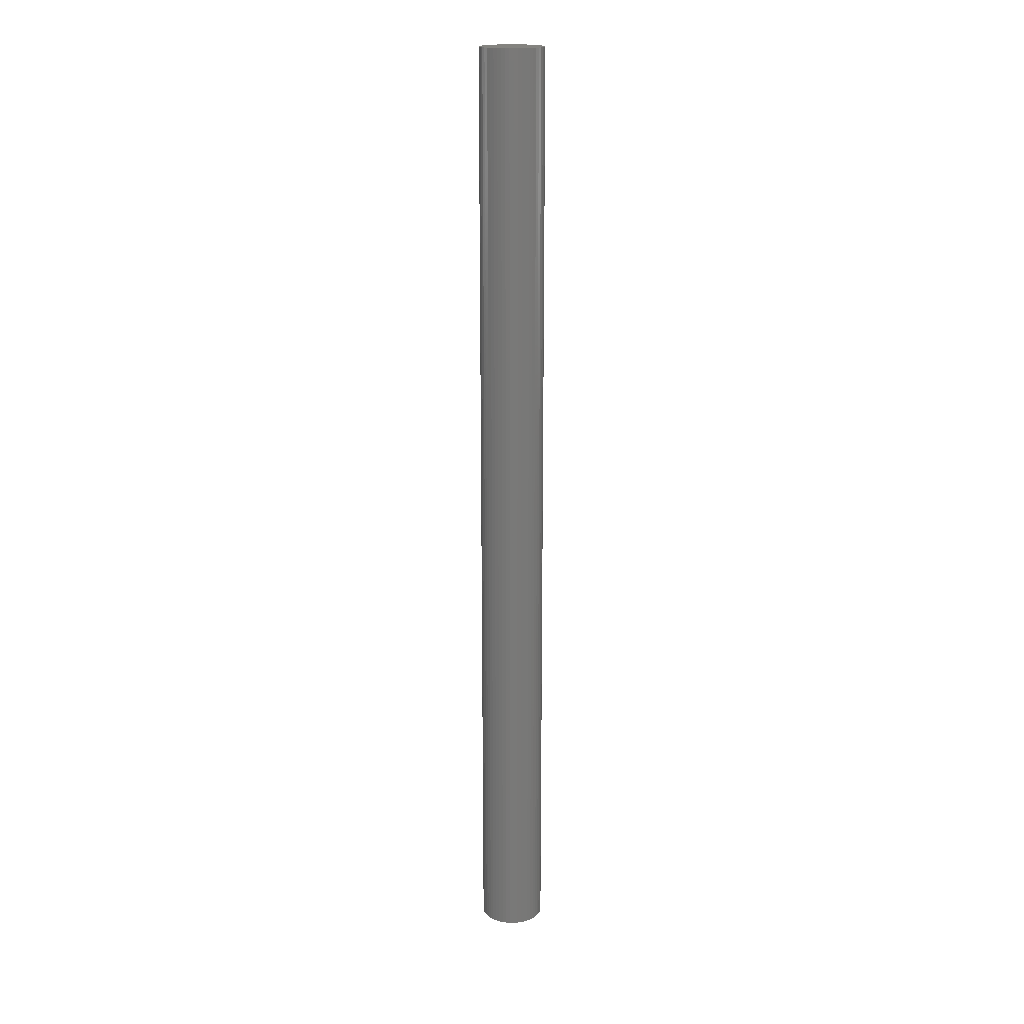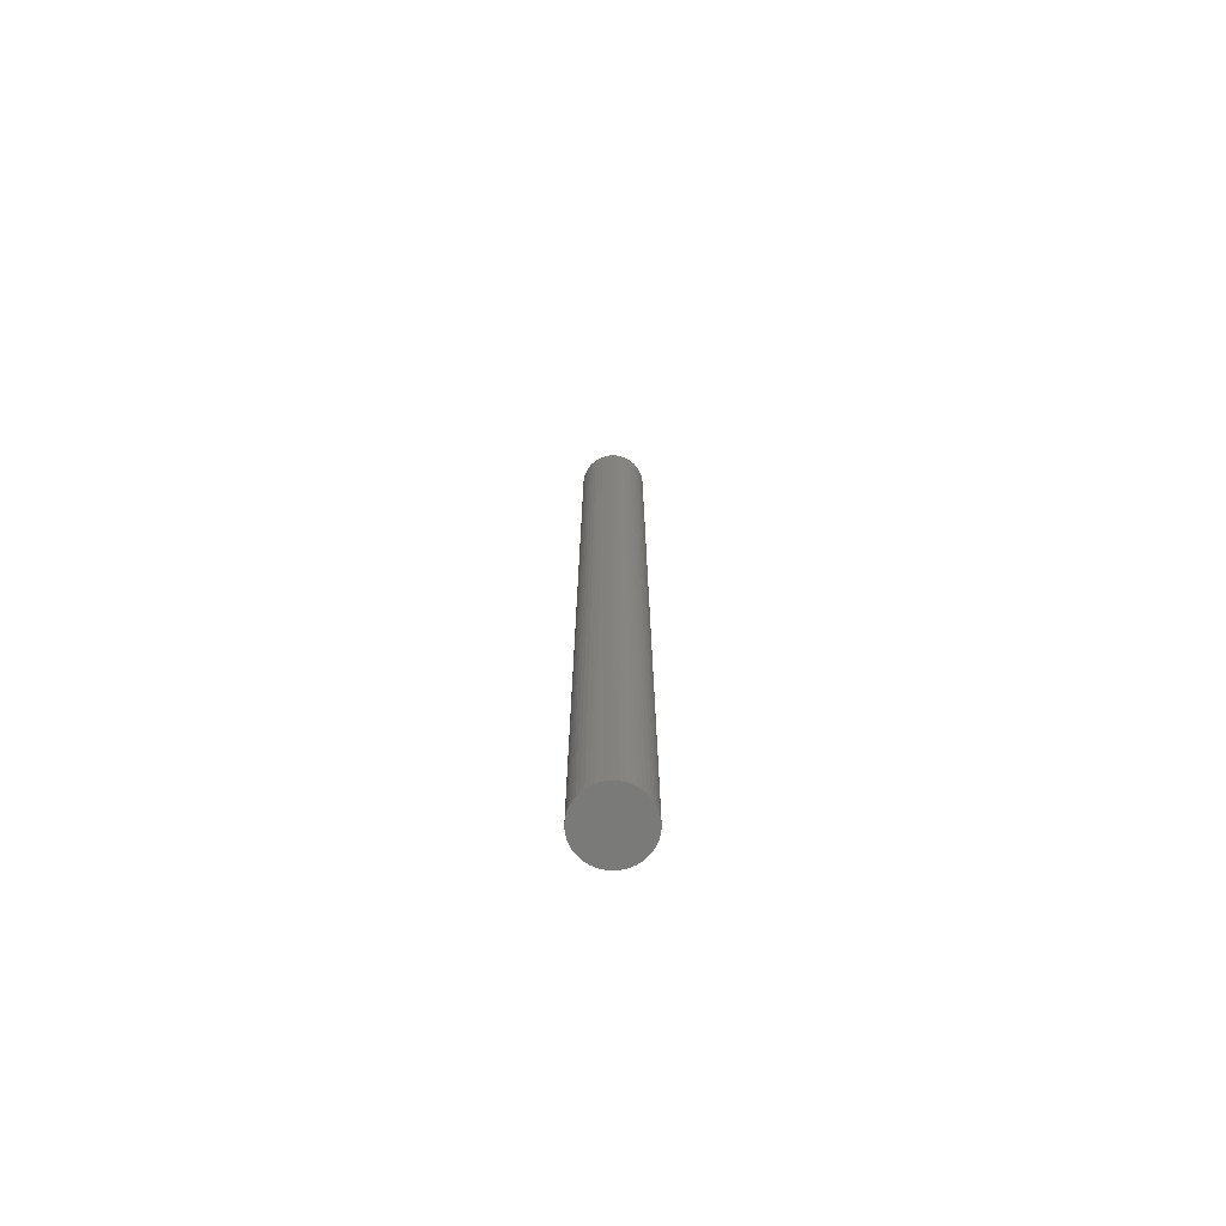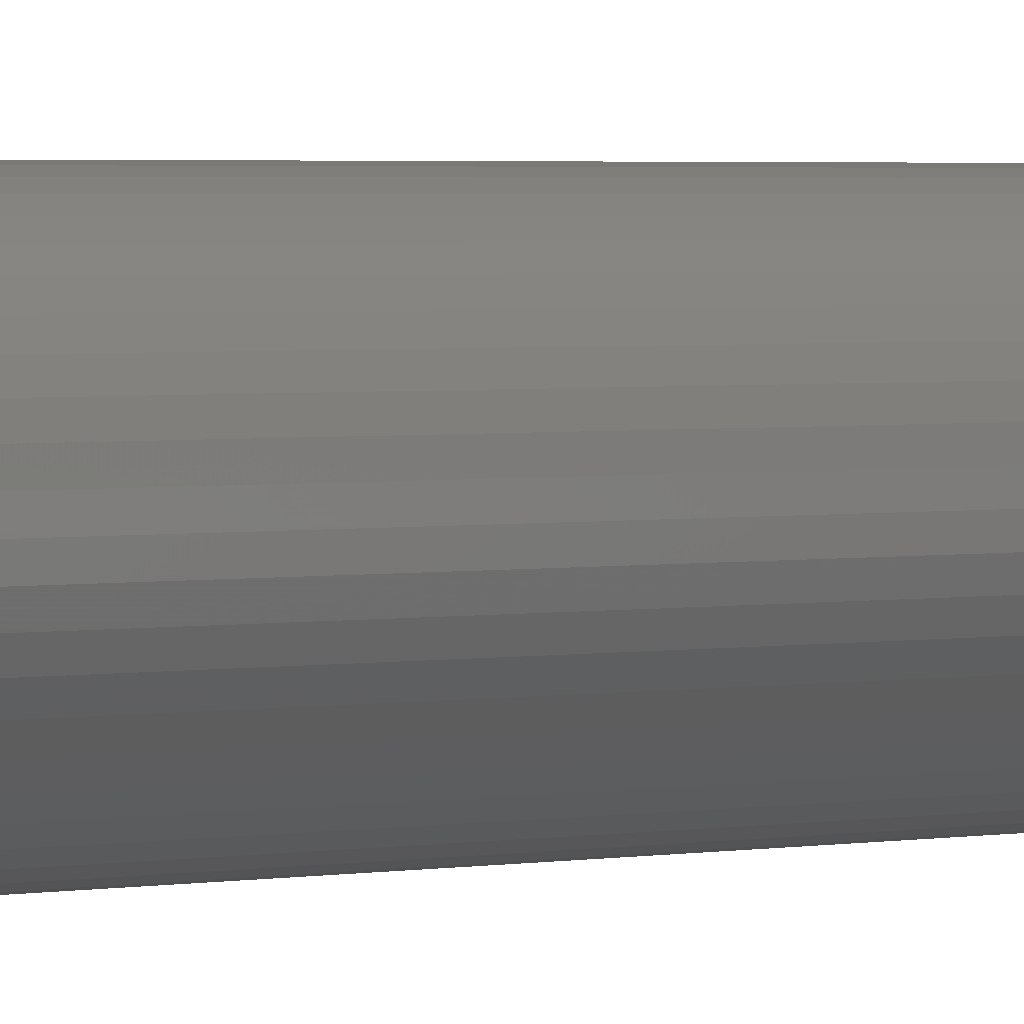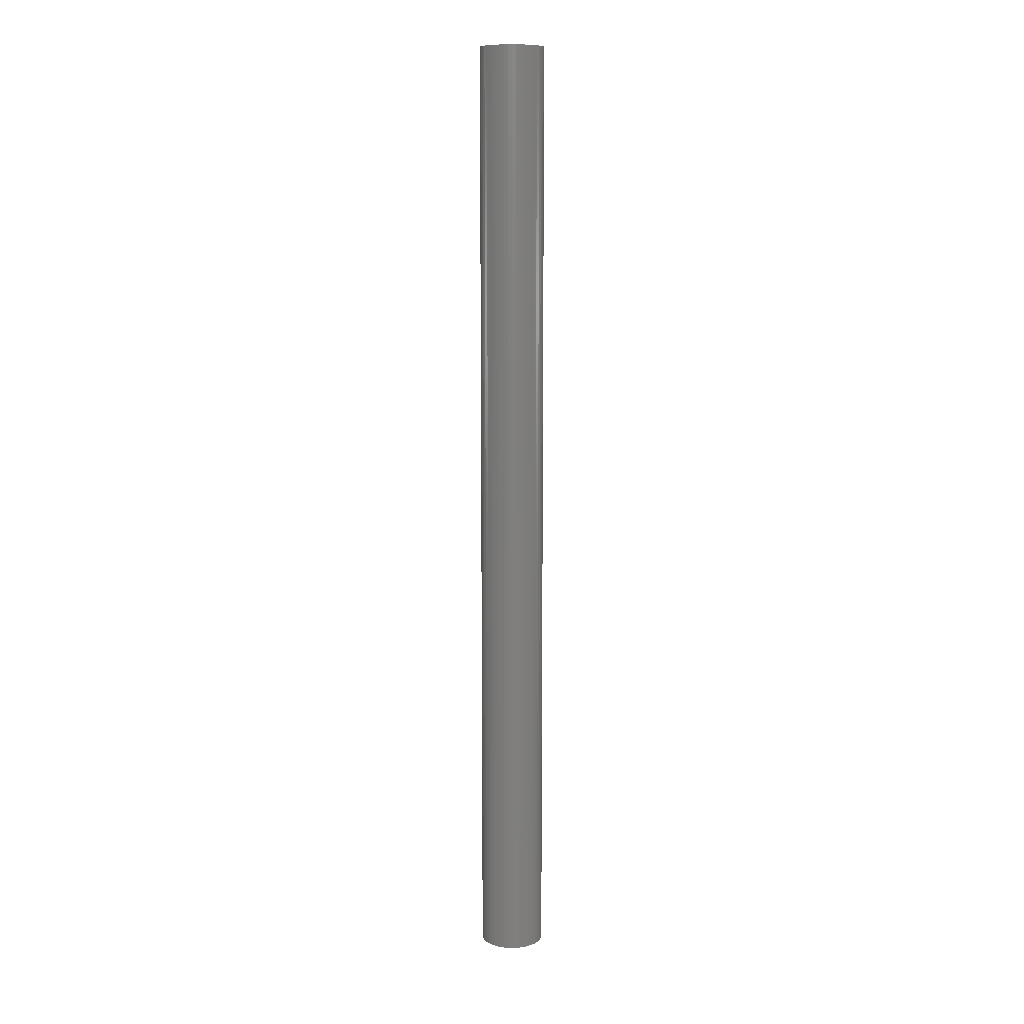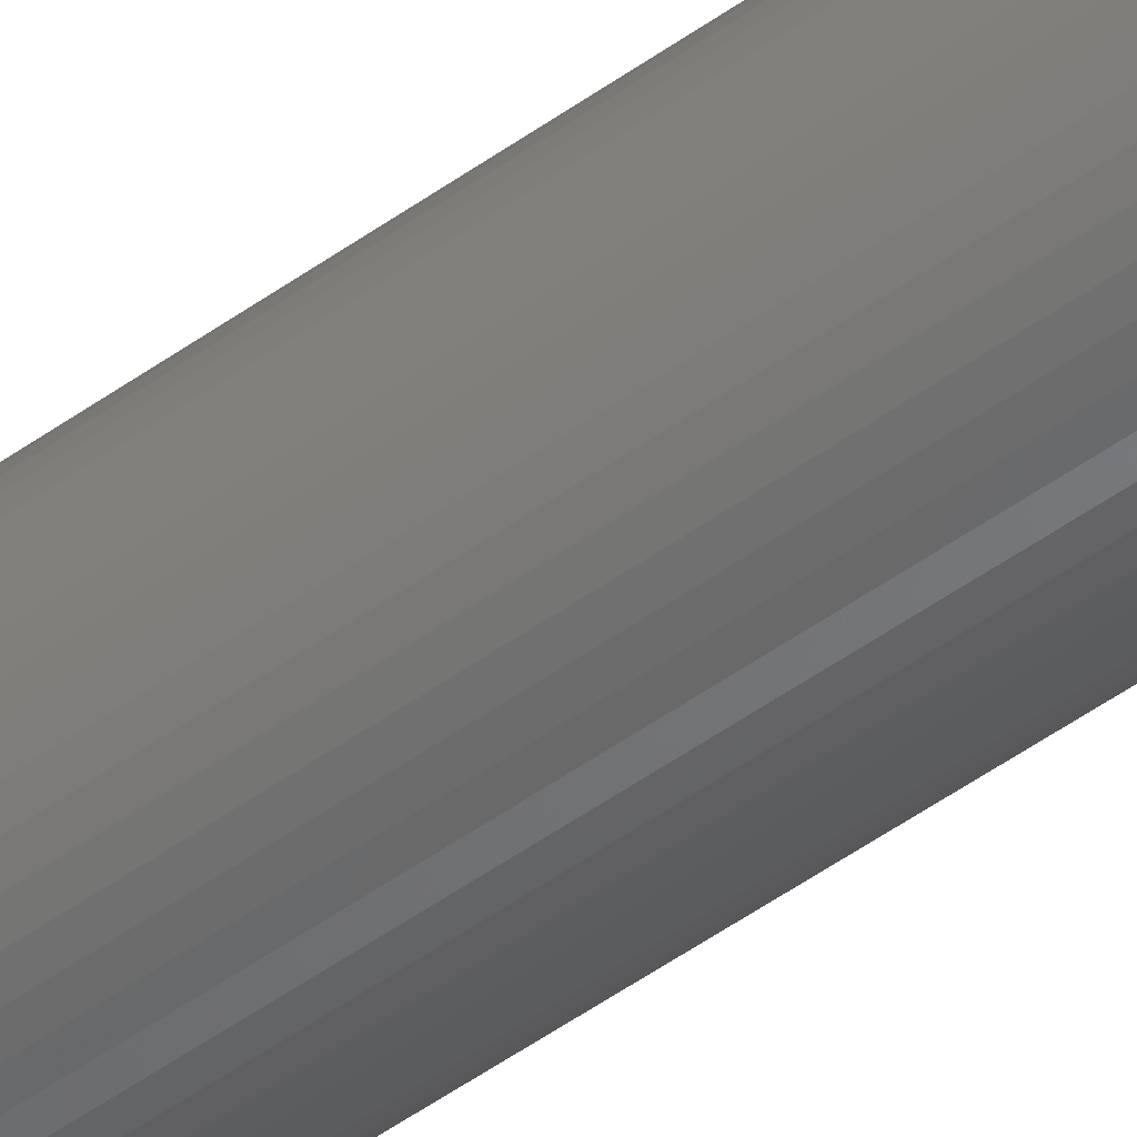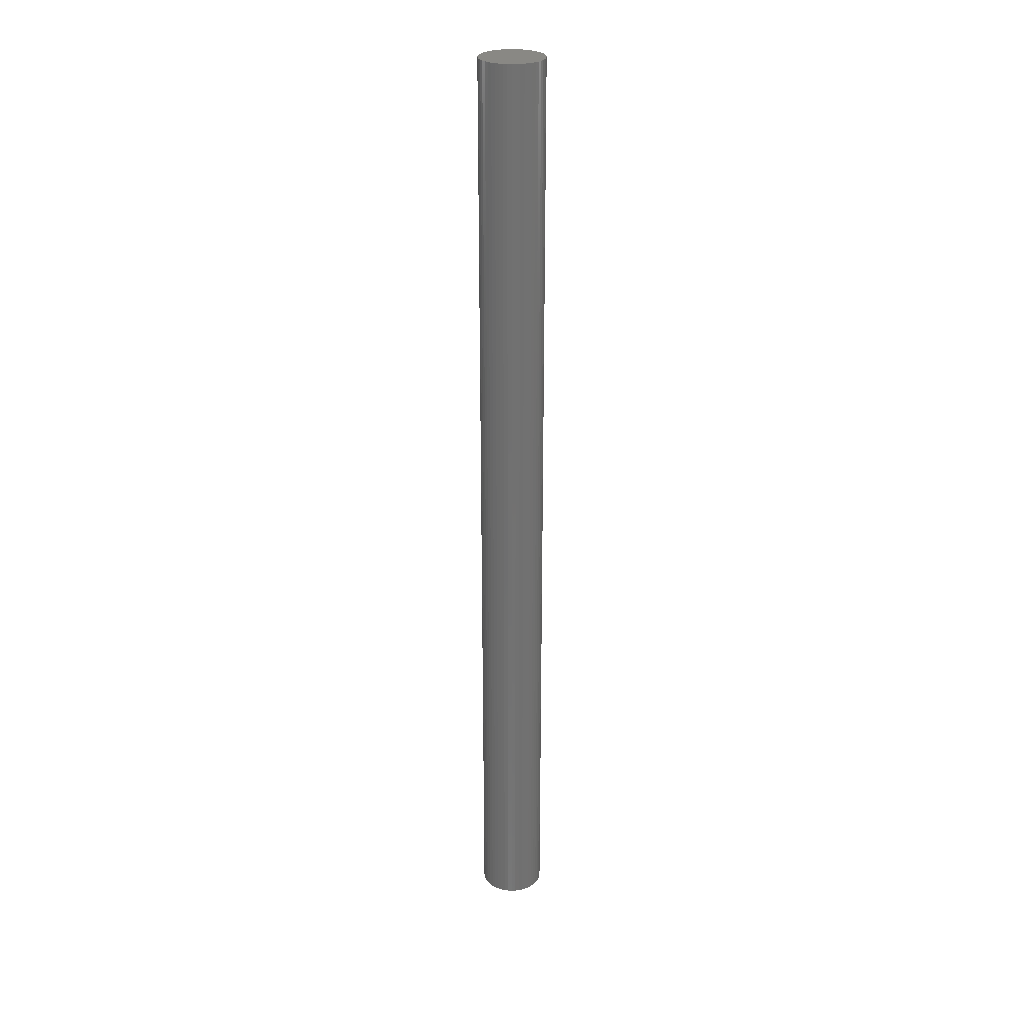
<metadata>
{"format":"stl","ext":"stl","renderer":"f3d","projection":"perspective","resolution":1024,"background":"white","views":[{"elev":18.4,"azim":-143.3,"up":"+Z"},{"elev":-72.7,"azim":24.5,"up":"+Z"},{"elev":0.9,"azim":-151.2,"up":"+Y"},{"elev":10.5,"azim":-31.9,"up":"+Z"},{"elev":-45.2,"azim":130.6,"up":"+Y"},{"elev":26.7,"azim":-60.5,"up":"+Z"}]}
</metadata>
<code>
# stl→obj: 100 verts, 196 faces
v 2.35 0 34.5
v 2.331 0.2945 -34.5
v 2.331 0.2945 34.5
v 2.35 0 -34.5
v 0.1476 2.345 -34.5
v -0.1476 2.345 34.5
v 0.1476 2.345 34.5
v -0.1476 2.345 -34.5
v 2.331 -0.2945 34.5
v 2.276 0.5844 34.5
v 2.276 -0.5844 34.5
v 2.185 0.8651 34.5
v 2.185 -0.8651 34.5
v 2.059 1.132 34.5
v 2.059 -1.132 34.5
v 1.901 1.381 34.5
v 1.901 -1.381 34.5
v 1.713 1.609 34.5
v 1.713 -1.609 34.5
v 1.498 1.811 34.5
v 1.498 -1.811 34.5
v 1.259 1.984 34.5
v 1.259 -1.984 34.5
v 1.001 2.126 34.5
v 1.001 -2.126 34.5
v 0.7262 2.235 34.5
v 0.7262 -2.235 34.5
v 0.4403 2.308 34.5
v 0.4403 -2.308 34.5
v 0.1476 -2.345 34.5
v -0.1476 -2.345 34.5
v -0.4403 2.308 34.5
v -0.4403 -2.308 34.5
v -0.7262 2.235 34.5
v -0.7262 -2.235 34.5
v -1.001 2.126 34.5
v -1.001 -2.126 34.5
v -1.259 1.984 34.5
v -1.259 -1.984 34.5
v -1.498 1.811 34.5
v -1.498 -1.811 34.5
v -1.713 1.609 34.5
v -1.713 -1.609 34.5
v -1.901 1.381 34.5
v -1.901 -1.381 34.5
v -2.059 1.132 34.5
v -2.059 -1.132 34.5
v -2.185 0.8651 34.5
v -2.185 -0.8651 34.5
v -2.276 0.5844 34.5
v -2.276 -0.5844 34.5
v -2.331 0.2945 34.5
v -2.331 -0.2945 34.5
v -2.35 0 34.5
v -0.1476 -2.345 -34.5
v 0.1476 -2.345 -34.5
v 1.713 1.609 -34.5
v 1.498 1.811 -34.5
v 2.331 -0.2945 -34.5
v 2.276 -0.5844 -34.5
v 2.276 0.5844 -34.5
v 2.185 -0.8651 -34.5
v 2.185 0.8651 -34.5
v 2.059 -1.132 -34.5
v 2.059 1.132 -34.5
v 1.901 -1.381 -34.5
v 1.901 1.381 -34.5
v 1.713 -1.609 -34.5
v 1.498 -1.811 -34.5
v 1.259 -1.984 -34.5
v 1.259 1.984 -34.5
v 1.001 -2.126 -34.5
v 1.001 2.126 -34.5
v 0.7262 -2.235 -34.5
v 0.7262 2.235 -34.5
v 0.4403 -2.308 -34.5
v 0.4403 2.308 -34.5
v -0.4403 -2.308 -34.5
v -0.4403 2.308 -34.5
v -0.7262 -2.235 -34.5
v -0.7262 2.235 -34.5
v -1.001 -2.126 -34.5
v -1.001 2.126 -34.5
v -1.259 -1.984 -34.5
v -1.259 1.984 -34.5
v -1.498 -1.811 -34.5
v -1.498 1.811 -34.5
v -1.713 -1.609 -34.5
v -1.713 1.609 -34.5
v -1.901 -1.381 -34.5
v -1.901 1.381 -34.5
v -2.059 -1.132 -34.5
v -2.059 1.132 -34.5
v -2.185 -0.8651 -34.5
v -2.185 0.8651 -34.5
v -2.276 -0.5844 -34.5
v -2.276 0.5844 -34.5
v -2.331 -0.2945 -34.5
v -2.331 0.2945 -34.5
v -2.35 0 -34.5
f 1 2 3
f 2 1 4
f 5 6 7
f 6 5 8
f 3 9 1
f 10 9 3
f 10 11 9
f 12 11 10
f 12 13 11
f 14 13 12
f 14 15 13
f 16 15 14
f 16 17 15
f 18 17 16
f 18 19 17
f 20 19 18
f 20 21 19
f 22 21 20
f 22 23 21
f 24 23 22
f 24 25 23
f 26 25 24
f 26 27 25
f 28 27 26
f 28 29 27
f 7 29 28
f 7 30 29
f 6 30 7
f 6 31 30
f 32 31 6
f 32 33 31
f 34 33 32
f 34 35 33
f 36 35 34
f 36 37 35
f 38 37 36
f 38 39 37
f 40 39 38
f 40 41 39
f 42 41 40
f 42 43 41
f 44 43 42
f 44 45 43
f 46 45 44
f 46 47 45
f 48 47 46
f 48 49 47
f 50 49 48
f 50 51 49
f 52 51 50
f 52 53 51
f 53 52 54
f 55 30 31
f 30 55 56
f 57 20 18
f 20 57 58
f 59 2 4
f 60 2 59
f 60 61 2
f 62 61 60
f 62 63 61
f 64 63 62
f 64 65 63
f 66 65 64
f 66 67 65
f 68 67 66
f 68 57 67
f 69 57 68
f 69 58 57
f 70 58 69
f 70 71 58
f 72 71 70
f 72 73 71
f 74 73 72
f 74 75 73
f 76 75 74
f 76 77 75
f 56 77 76
f 56 5 77
f 55 5 56
f 55 8 5
f 78 8 55
f 78 79 8
f 80 79 78
f 80 81 79
f 82 81 80
f 82 83 81
f 84 83 82
f 84 85 83
f 86 85 84
f 86 87 85
f 88 87 86
f 88 89 87
f 90 89 88
f 90 91 89
f 92 91 90
f 92 93 91
f 94 93 92
f 94 95 93
f 96 95 94
f 96 97 95
f 98 97 96
f 98 99 97
f 99 98 100
f 87 42 40
f 42 87 89
f 14 67 16
f 67 14 65
f 73 26 24
f 26 73 75
f 58 22 20
f 22 58 71
f 95 46 93
f 46 95 48
f 91 42 89
f 42 91 44
f 83 38 36
f 38 83 85
f 79 34 32
f 34 79 81
f 13 60 11
f 60 13 62
f 72 23 25
f 23 72 70
f 10 63 12
f 63 10 61
f 3 61 10
f 61 3 2
f 12 65 14
f 65 12 63
f 75 28 26
f 28 75 77
f 97 48 95
f 48 97 50
f 100 52 99
f 52 100 54
f 81 36 34
f 36 81 83
f 8 32 6
f 32 8 79
f 9 4 1
f 4 9 59
f 15 62 13
f 62 15 64
f 11 59 9
f 59 11 60
f 88 41 43
f 41 88 86
f 92 49 94
f 49 92 47
f 88 45 90
f 45 88 43
f 98 54 100
f 54 98 53
f 70 21 23
f 21 70 69
f 16 57 18
f 57 16 67
f 77 7 28
f 7 77 5
f 71 24 22
f 24 71 73
f 93 44 91
f 44 93 46
f 99 50 97
f 50 99 52
f 85 40 38
f 40 85 87
f 17 64 15
f 64 17 66
f 82 35 37
f 35 82 80
f 94 51 96
f 51 94 49
f 56 29 30
f 29 56 76
f 19 66 17
f 66 19 68
f 74 25 27
f 25 74 72
f 76 27 29
f 27 76 74
f 78 31 33
f 31 78 55
f 90 47 92
f 47 90 45
f 96 53 98
f 53 96 51
f 69 19 21
f 19 69 68
f 84 37 39
f 37 84 82
f 80 33 35
f 33 80 78
f 86 39 41
f 39 86 84

</code>
